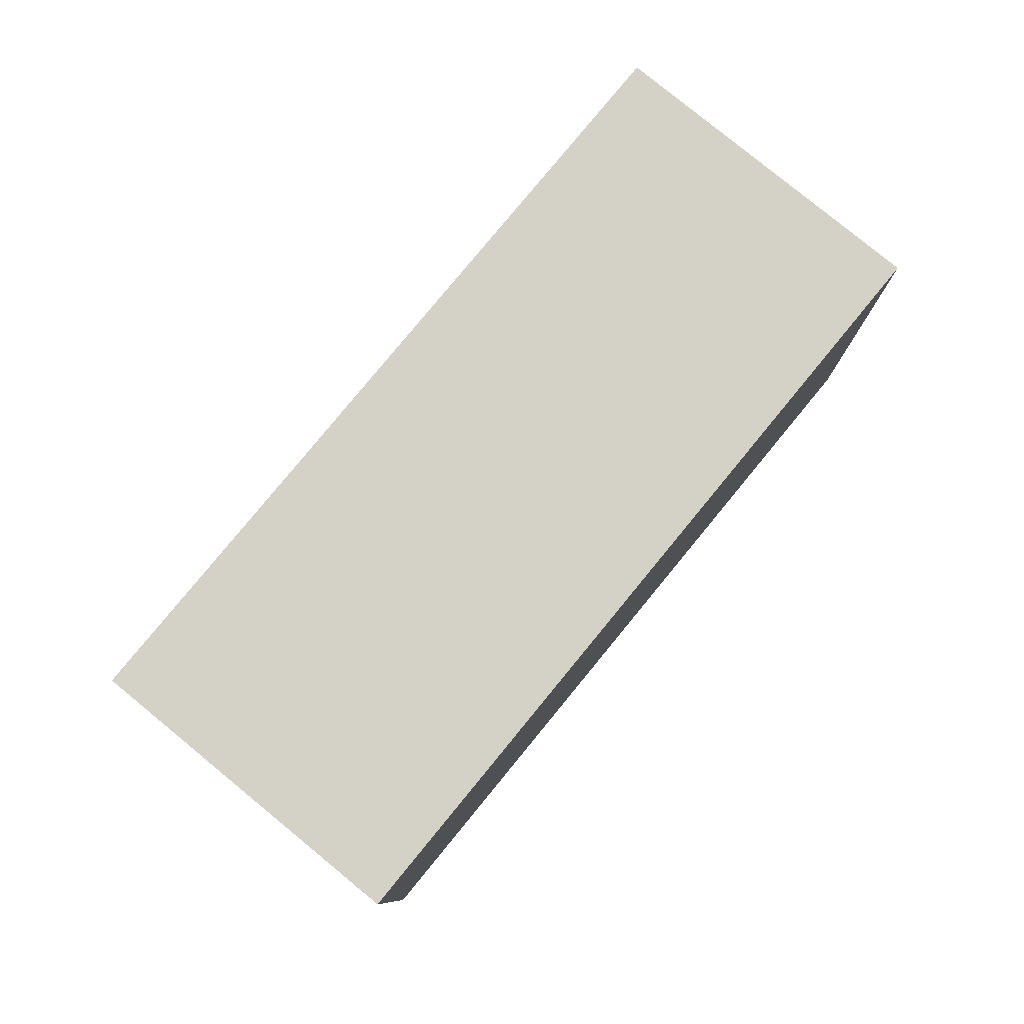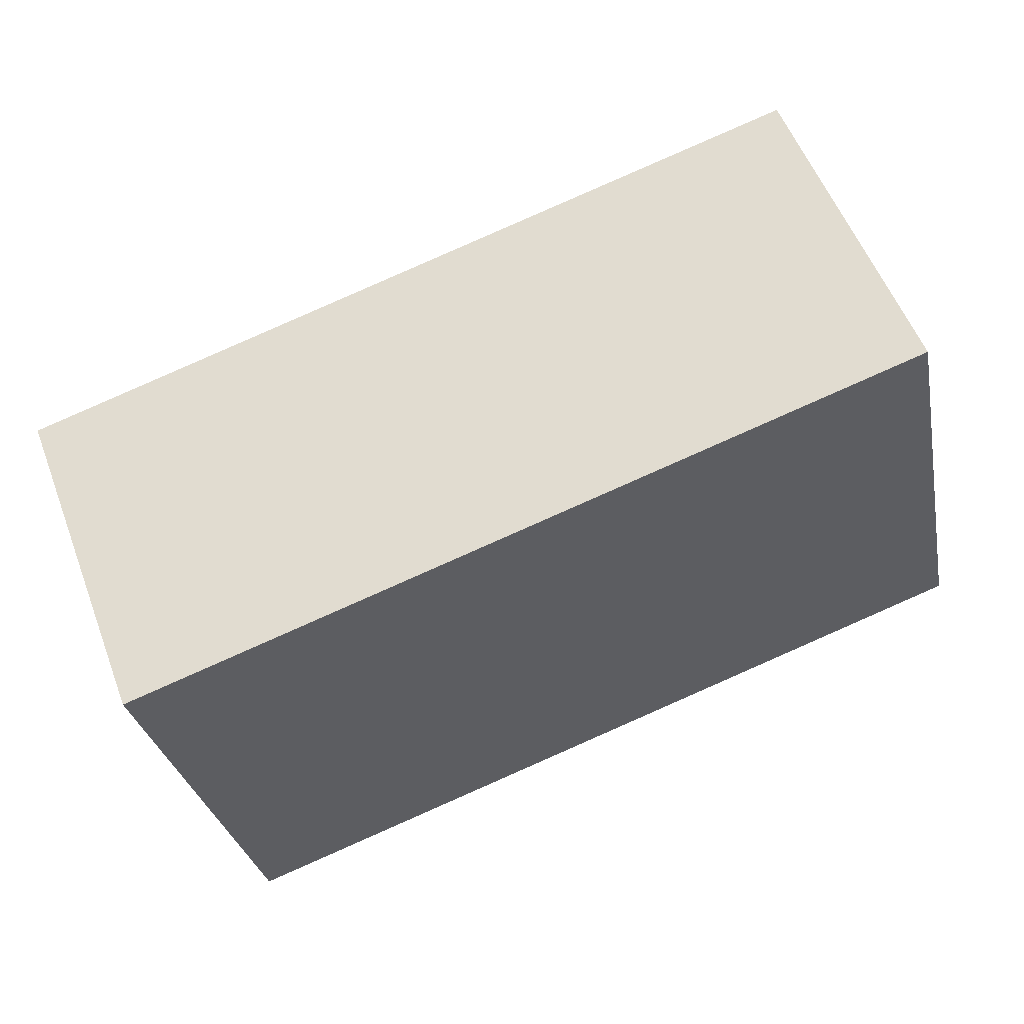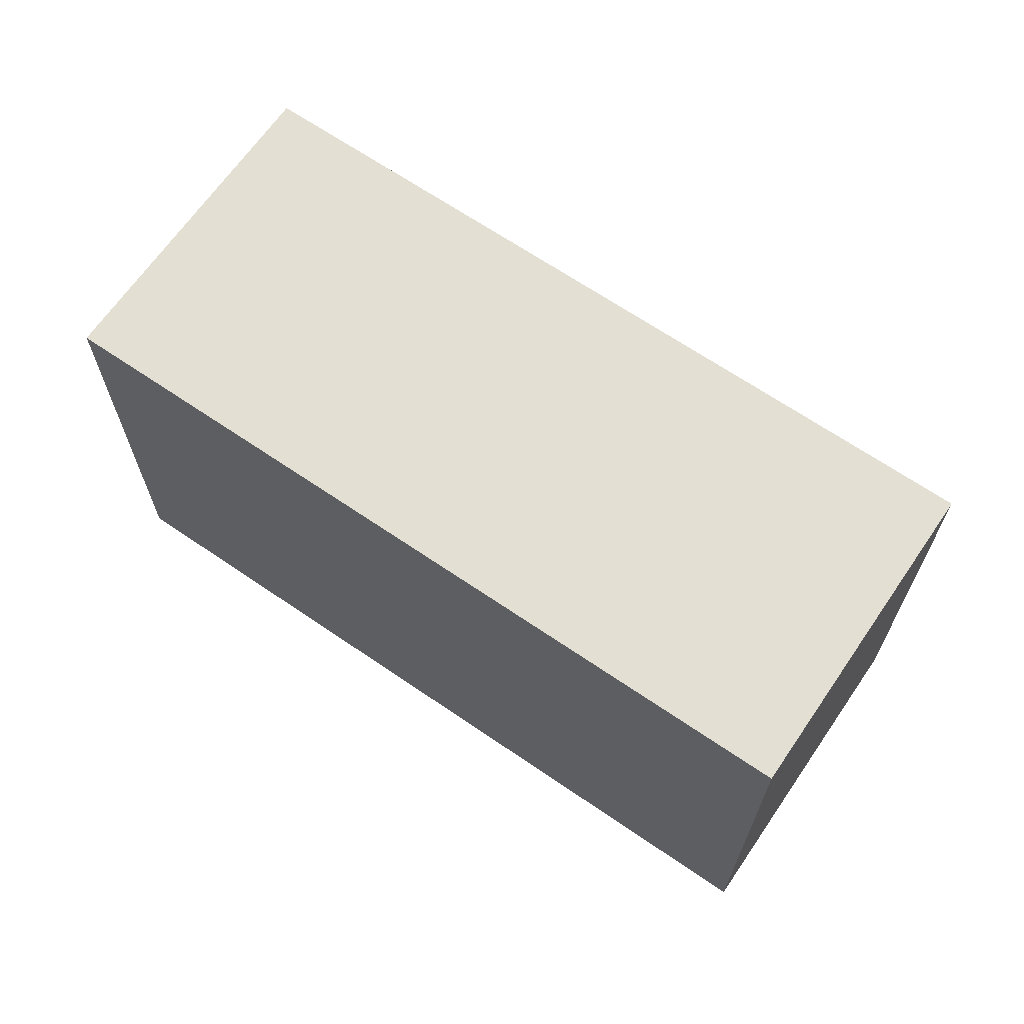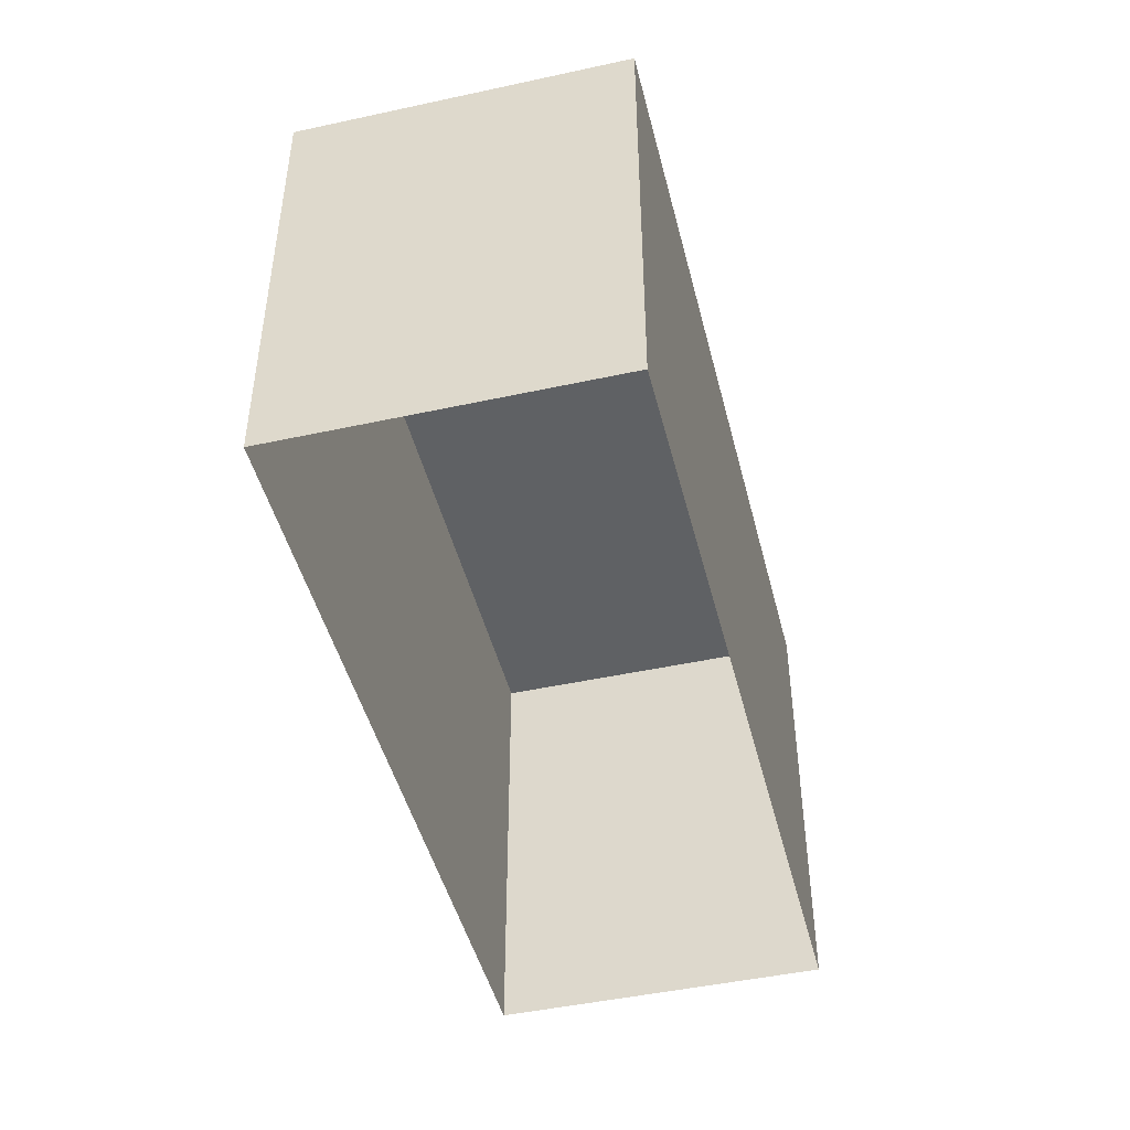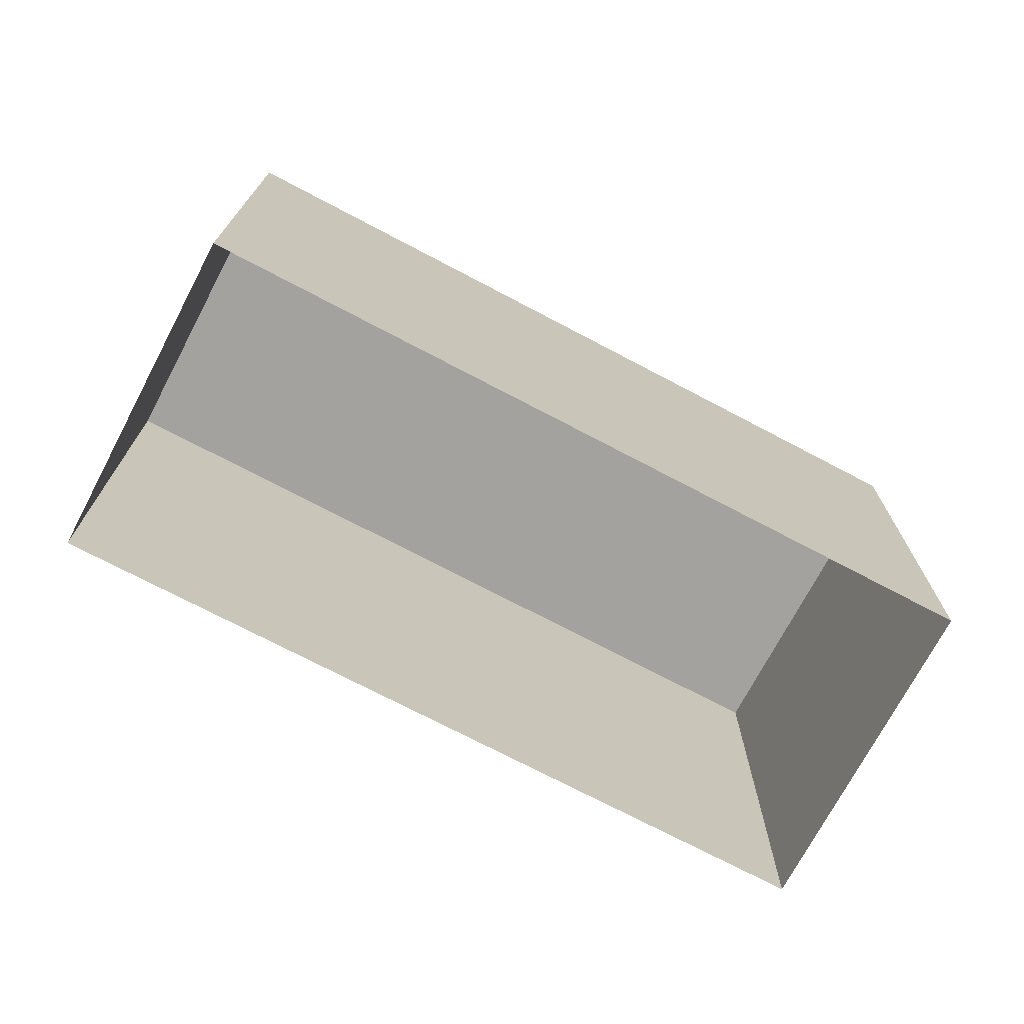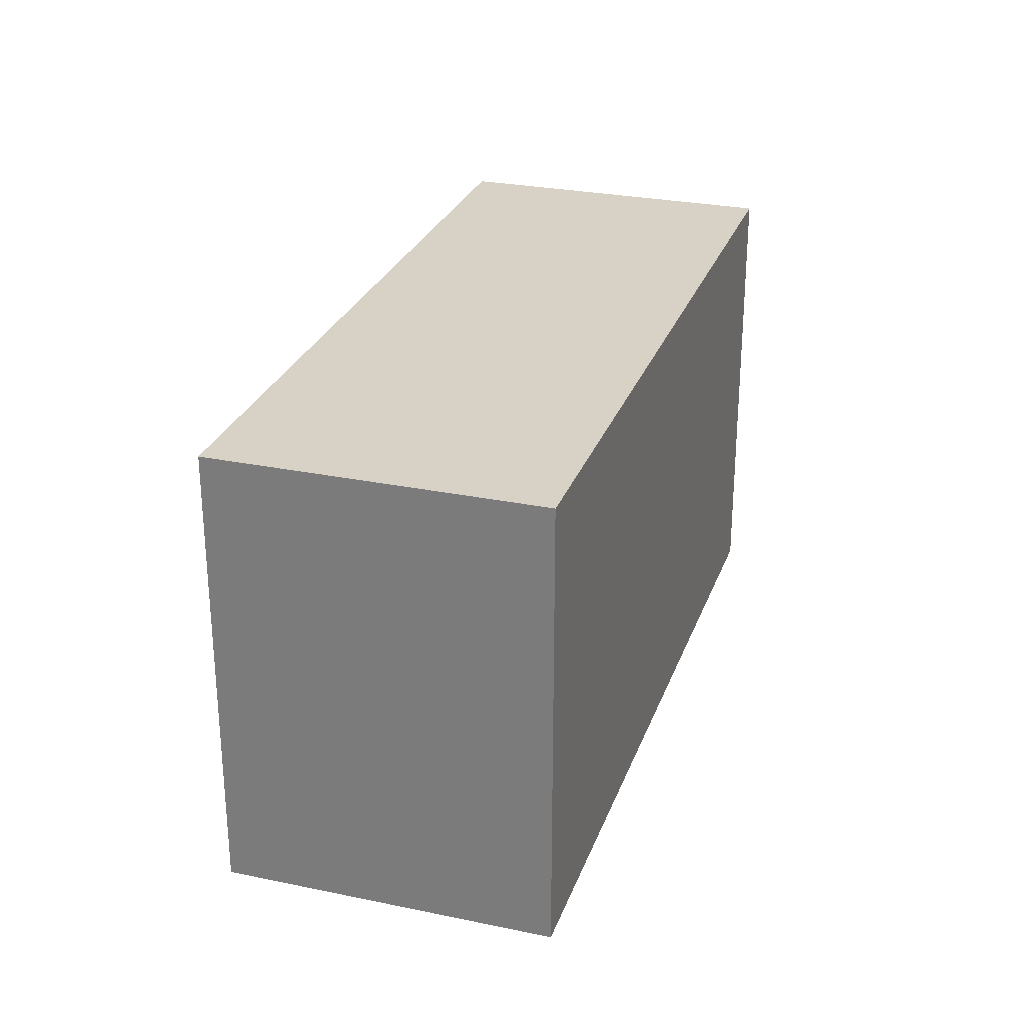
<metadata>
{"format":"obj","ext":"obj","renderer":"f3d","projection":"perspective","resolution":1024,"background":"white","views":[{"elev":79.8,"azim":-29.6,"up":"+Z"},{"elev":-30.4,"azim":11.1,"up":"+Y"},{"elev":66.7,"azim":-124.5,"up":"+Z"},{"elev":-46.4,"azim":-55.0,"up":"+Z"},{"elev":-72.5,"azim":173.2,"up":"+Z"},{"elev":27.6,"azim":128.6,"up":"+Z"}]}
</metadata>
<code>
v -1.188e+04 -3.779e+04 16.52
v -1.188e+04 -3.779e+04 16.52
v -1.189e+04 -3.779e+04 16.52
v -1.189e+04 -3.779e+04 16.52
v -1.188e+04 -3.779e+04 19.81
v -1.189e+04 -3.779e+04 19.81
v -1.189e+04 -3.779e+04 19.81
v -1.188e+04 -3.779e+04 19.81
f 1 2 3
f 4 1 3
f 5 6 7
f 8 5 7
f 7 4 3
f 7 6 4
f 6 1 4
f 6 5 1
f 8 2 1
f 5 8 1
f 7 3 2
f 8 7 2

</code>
